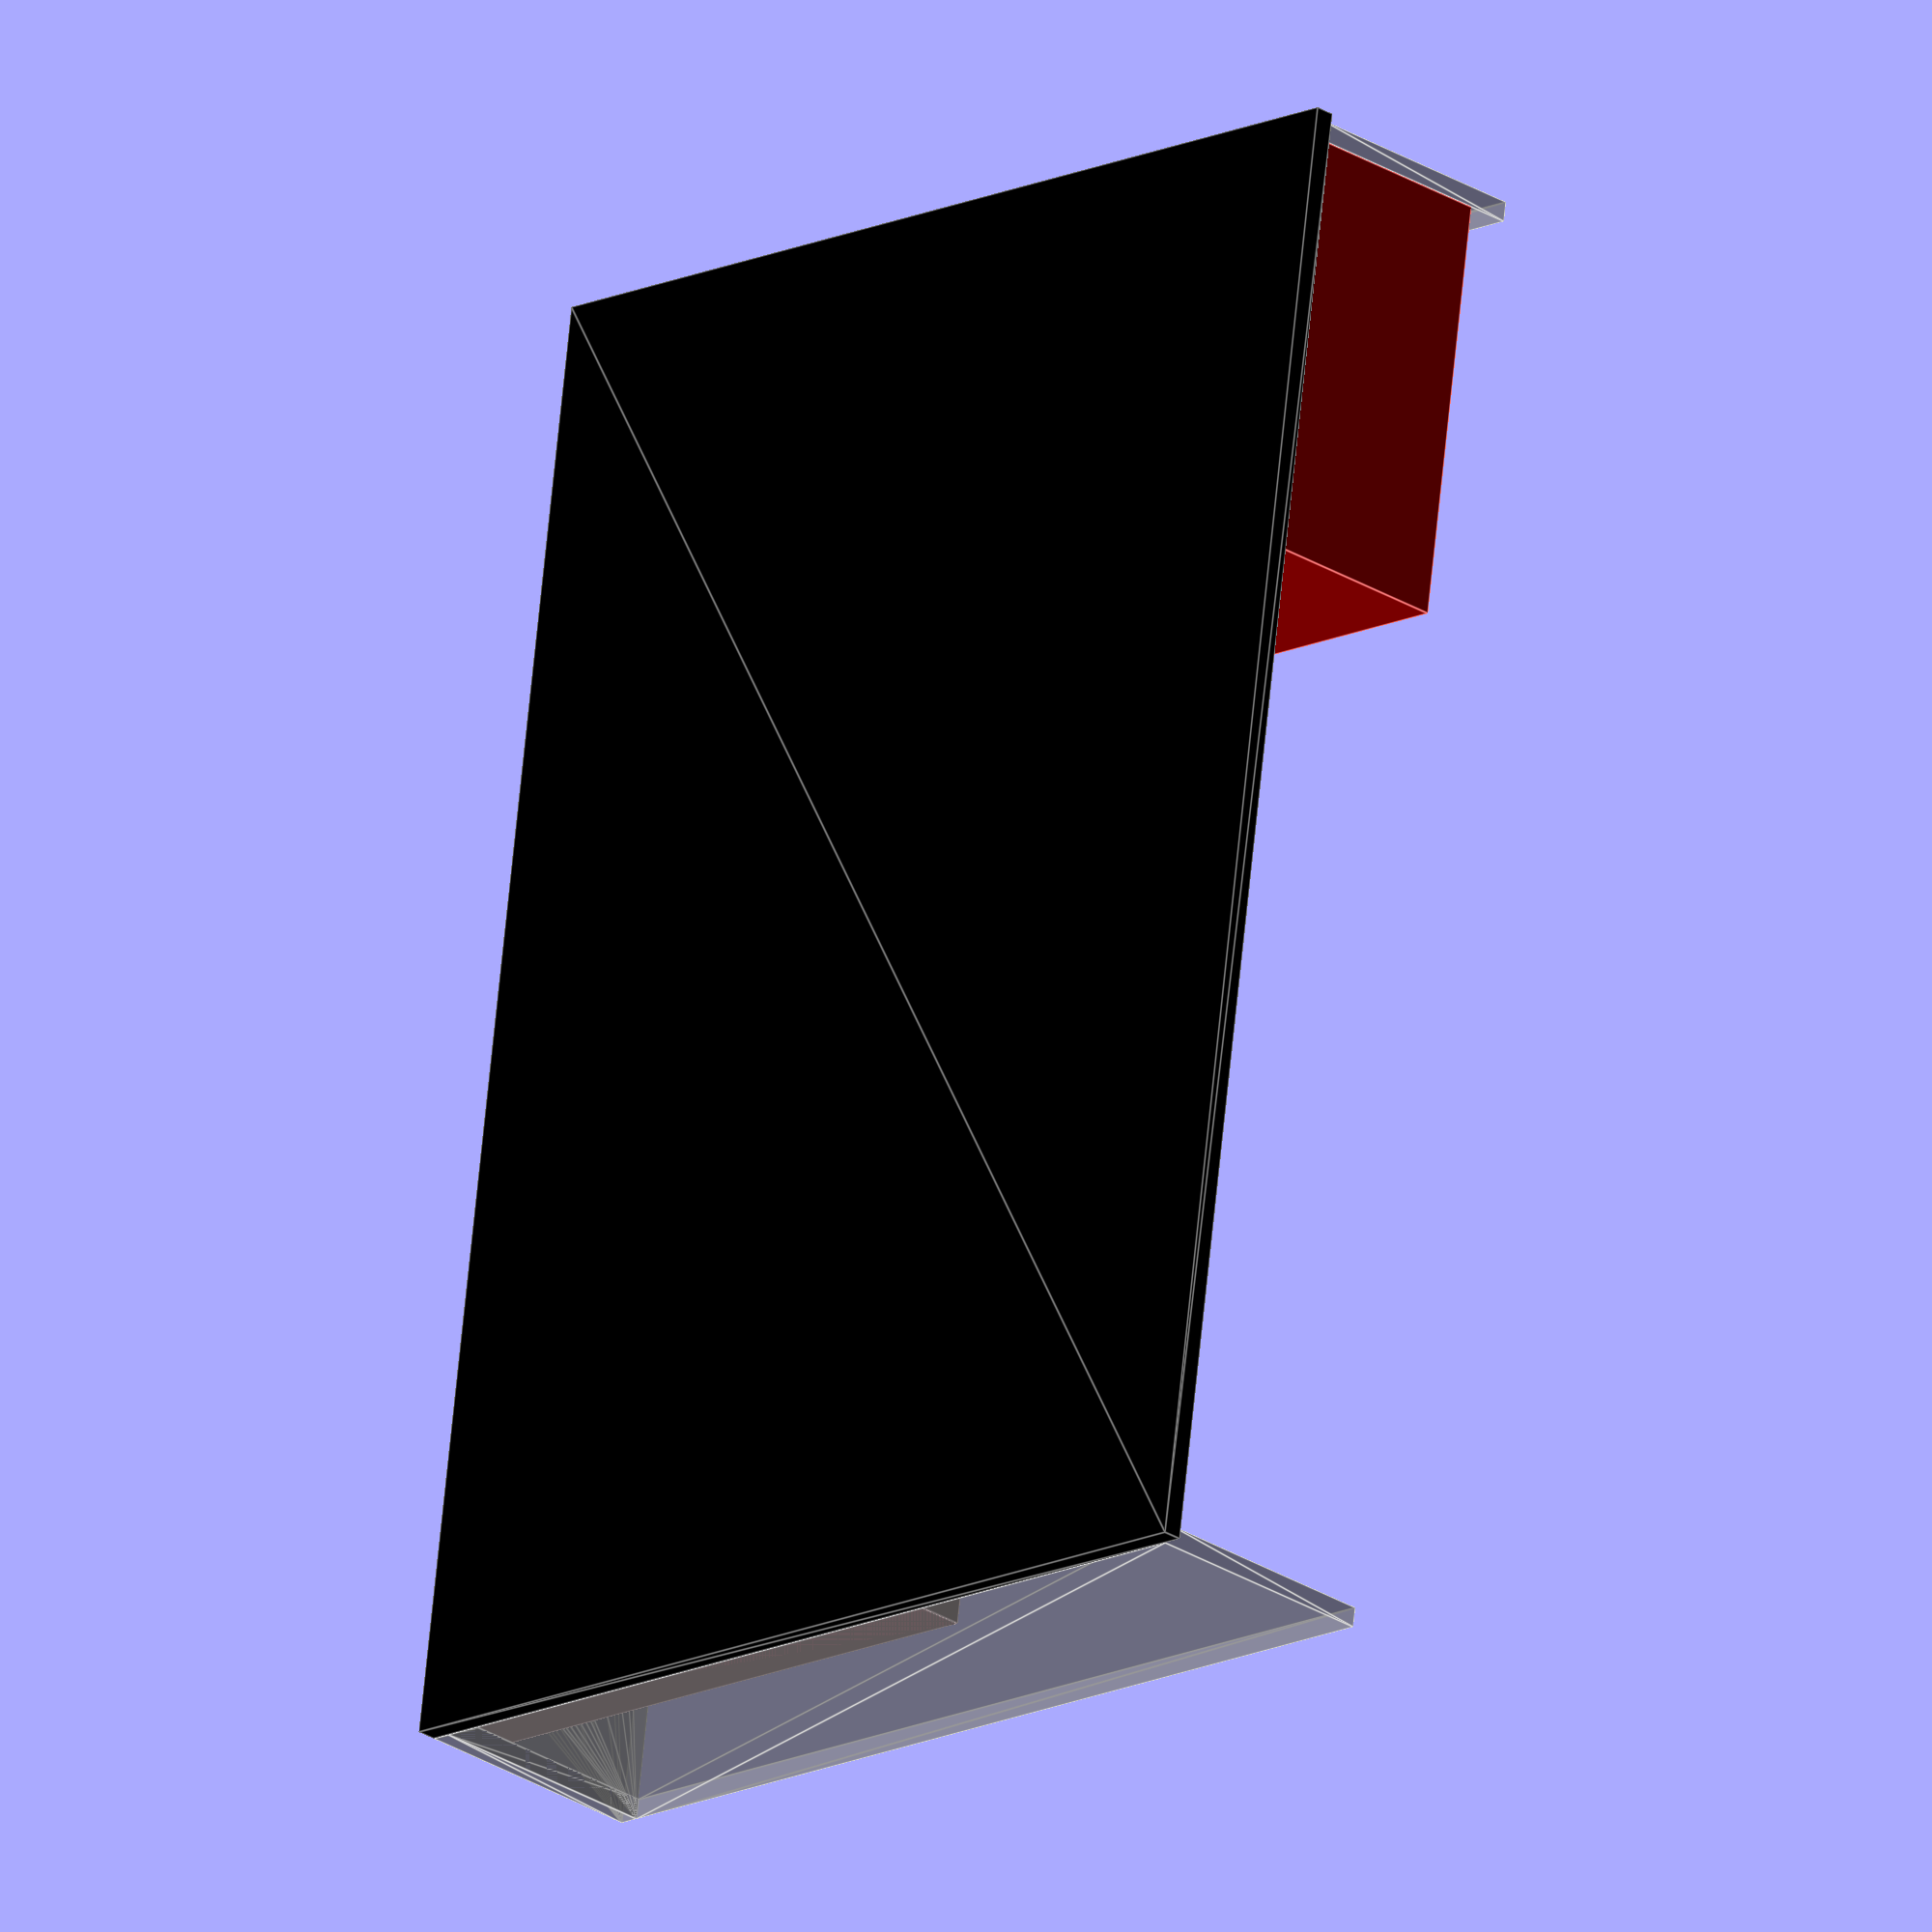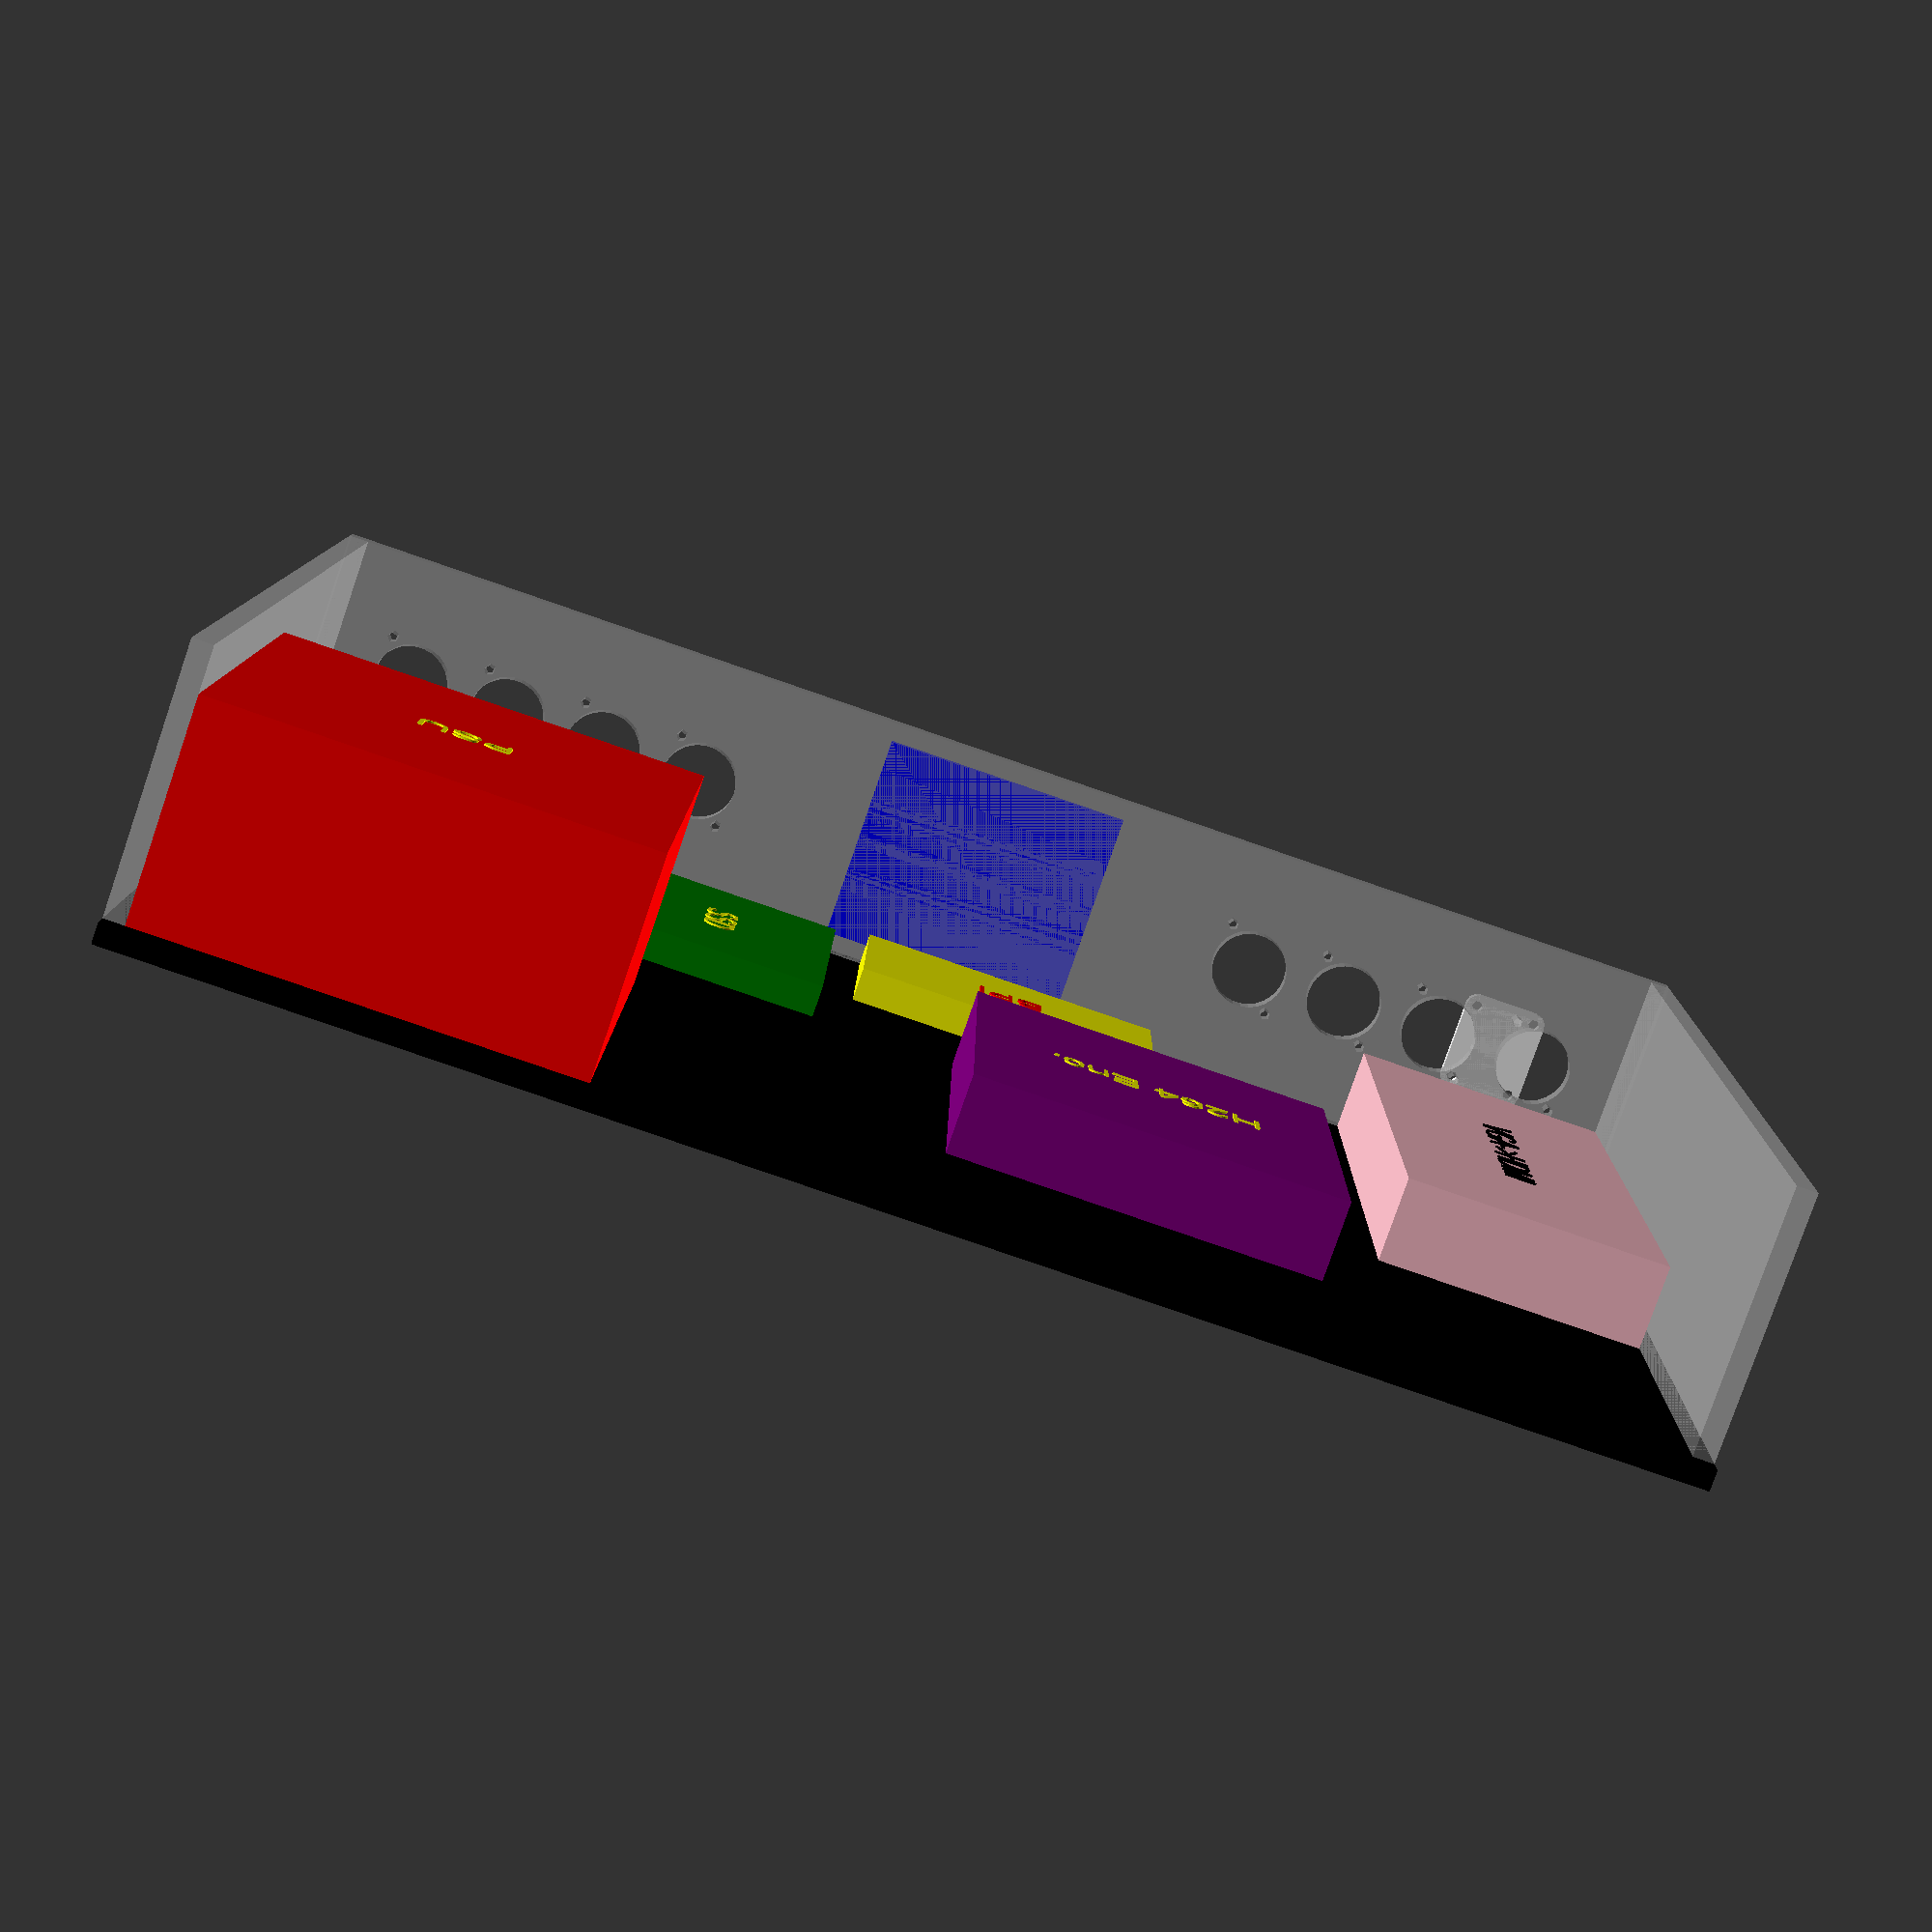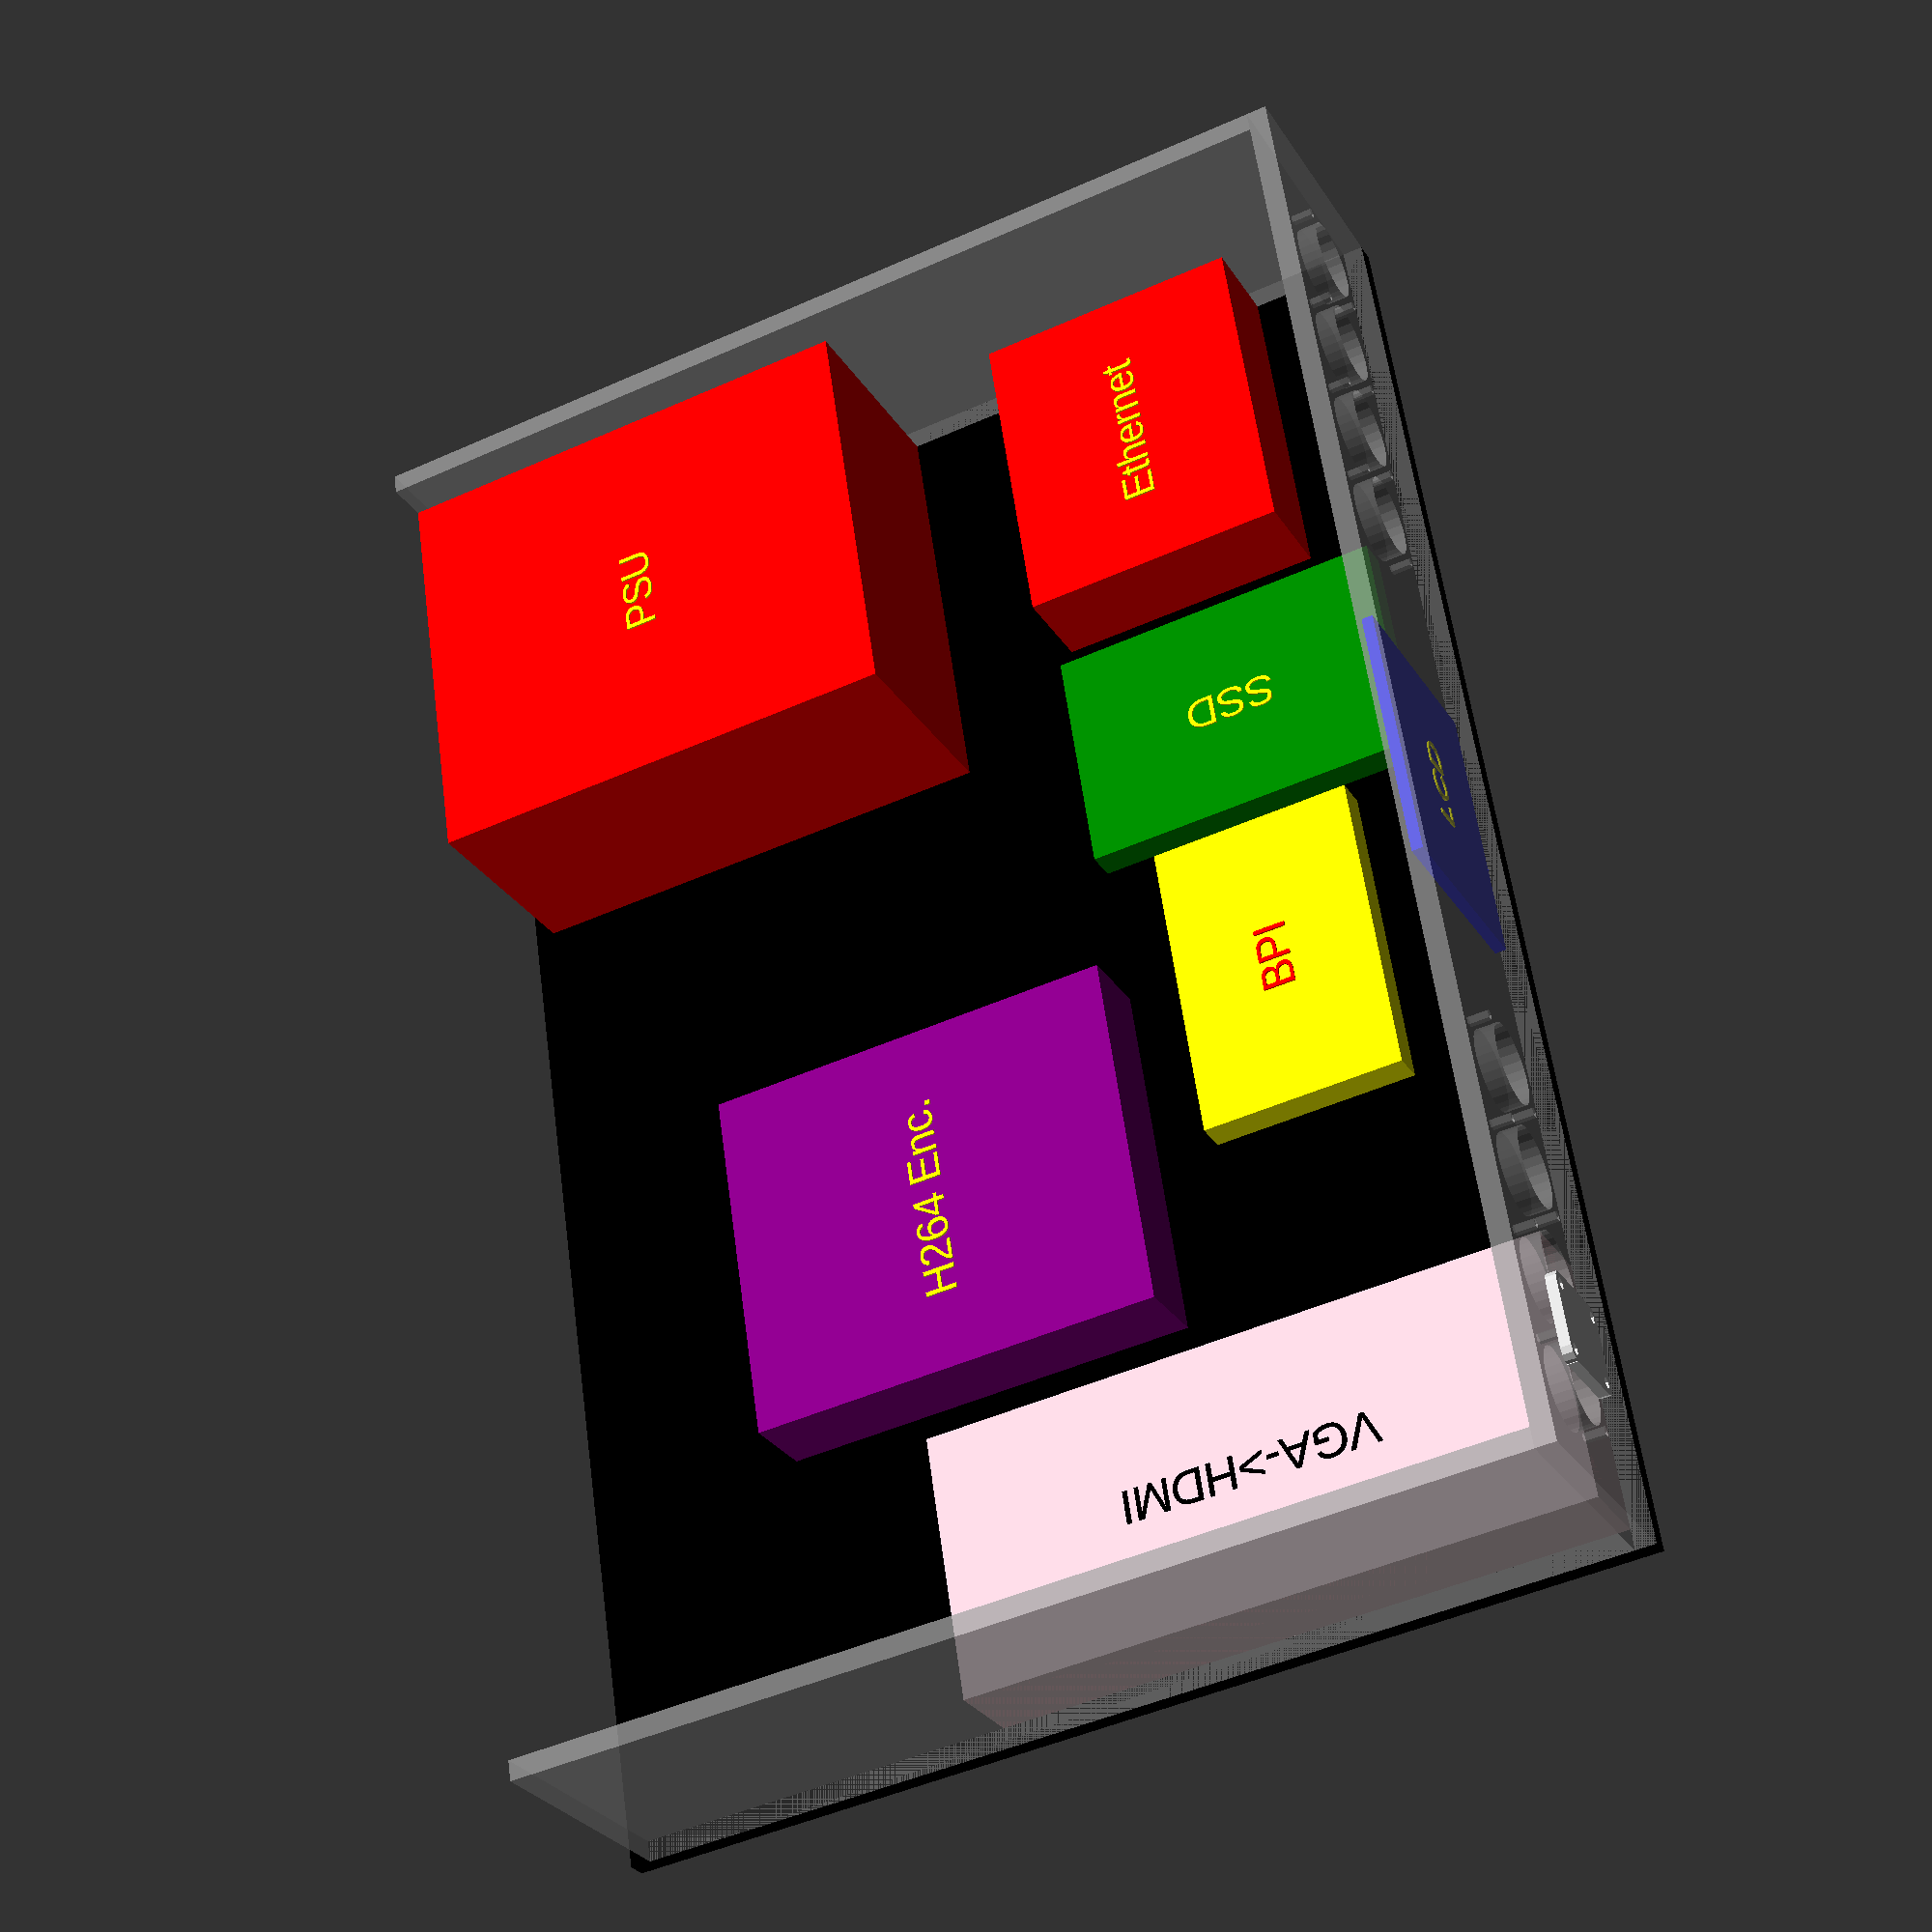
<openscad>
// Global case size variables
acrylic=6;
case_width=438.15;//17.25" rack unit width
case_height=88.1;//2U rack height
case_depth=304.8;//1/2 24" rack depth
laser_x=1220;
laser_y=610;

// Electronics drawer variables
drawer_acrylic=4;//
drawer_width=case_width-2*acrylic;
drawer_height=case_height-2*acrylic;

// Case panels: naive approximations for now
// First 2D, then 3D

// Components 2D
module laser_surface(){
    % square([laser_x,laser_y]);
}

d_hole_height=27.1;
d_hole_width=23.6;
module d_type_hole(){
    circle(d=23.6);//d connector hole
    translate([9.5,12,0]) circle(d=3.1);//upper right screw hole
    translate([-9.5,-12,0]) circle(d=3.1);//lower left screw hole
}

d_type_blind_plate_height=31;
d_type_blind_plate_width=26;
module d_type_blind_plate_2d(){
    module corner(){
            difference(){
                square([3.5,3.5]);
                circle(r=3.5);
            }
    }
    difference(){
        square([d_type_blind_plate_width,d_type_blind_plate_height]);
        translate([3.5,3.5]) union(){
            circle(d=3.5);
            rotate([0,0,180]) corner();
        };
        translate([3.5,d_type_blind_plate_height-3.5]) union(){
            circle(d=3.5);
            rotate([0,0,90]) corner();
        };
        translate([d_type_blind_plate_width-3.5,d_type_blind_plate_height-3.5]) union(){
            circle(d=3.5);
            corner();
        }
        translate([d_type_blind_plate_width-3.5,3.5]) union(){
            circle(d=3.5);
            rotate([0,0,270]) corner();
        };
    }
}

front_panel_height=case_height-2*acrylic;
module front_panel_2d(){
    difference(){
        square([case_width,front_panel_height]);
        translate([d_hole_width/2+20,(front_panel_height)/2]) d_type_hole();
        translate([2*(d_hole_width/2+20),(front_panel_height)/2]) d_type_hole();
        translate([3*(d_hole_width/2+20),(front_panel_height)/2]) d_type_hole();
        translate([4*(d_hole_width/2+20),(front_panel_height)/2]) d_type_hole();
        translate([case_width-(d_hole_width/2+20),(front_panel_height)/2]) d_type_hole();
        translate([case_width-(2*(d_hole_width/2+20)),(front_panel_height)/2]) d_type_hole();
        translate([case_width-(3*(d_hole_width/2+20)),(front_panel_height)/2]) d_type_hole();
        translate([case_width-(4*(d_hole_width/2+20)),(front_panel_height)/2]) d_type_hole();
    }
}

module back_panel_2d(){
    back_panel_height=front_panel_height;
    square([case_width,back_panel_height]);
}

module top_panel_2d(){
    square([case_width, case_depth]);
}

module bottom_panel_2d(){
    square([case_width, case_depth]);
}

module side_panel_2d(){
    square([case_depth-2*acrylic,case_height-2*acrylic]); 
}

// Panel components 3D
module front_panel(){
    linear_extrude(height=acrylic) front_panel_2d();    
}

module back_panel(){
    linear_extrude(height=acrylic) back_panel_2d();
}

module top_panel(){
    linear_extrude(height=acrylic) top_panel_2d(); 
}

module bottom_panel(){
    color("black") linear_extrude(height=acrylic) bottom_panel_2d();
}

module side_panel(){
    linear_extrude(height=acrylic) side_panel_2d(); 
}

module d_type_blind_plate(){
    linear_extrude(height=3) d_type_blind_plate_2d();
}
// Parts inside the case
// These need to stay global because they're used in the scene as well.
psu_width=125;
psu_height=63;
psu_depth=145;

module psu(){
    color("red")
        cube([psu_width,psu_depth,psu_height]);
    translate([psu_width/2, psu_depth/2, psu_height])
        color("yellow") {
            text(halign="center", valign="center", text="PSU");
       }
}

module ssd_25_inch(){
    //9.5mm is most common
    width=100;
    depth=69.85;
    height=9.5;
    color("green")
        cube([width,depth,height]);
    translate([width/2, depth/2, height])
        color("yellow") {
            text(halign="center", valign="center", text="SSD");
        }
}

ethernet_switch_width=97;
ethernet_switch_depth=79;
ethernet_switch_height=28;
module ethernet_switch(){
    color("red")
        cube([ethernet_switch_width,ethernet_switch_depth,ethernet_switch_height]);
    translate([ethernet_switch_width/2, ethernet_switch_depth/2, ethernet_switch_height])
        color("yellow") {
            text(halign="center", valign="center", text="Ethernet");
        }
}

module vga_splitter(){
    //approximation
    width=66;
    depth=61;
    height=23;
    color("red")
        cube([width,depth,height]);
    translate([width/2, depth/2, height])
        color("yellow") {
            text(halign="center", valign="center", text="VGA splitter");
        }
}

vga_hdmi_converter_width=182;
vga_hdmi_converter_depth=78;
vga_hdmi_converter_height=25;
module vga_hdmi_converter(){
    color("pink")
        cube([vga_hdmi_converter_width,vga_hdmi_converter_depth,vga_hdmi_converter_height]);
    translate([vga_hdmi_converter_width/2, vga_hdmi_converter_depth/2, vga_hdmi_converter_height])
        color("black") {
            text(halign="center", valign="center", text="VGA->HDMI");
        }
}

module h264_encoder(){
    width=107.70;
    depth=123.19;
    height=23.114;
    color("purple")
        cube([width,depth,height]);
    translate([width/2, depth/2, height])
        color("yellow") {
            text(halign="center", valign="center", text="H264 Enc.");
        }
}

banana_pi_width=92;
banana_pi_depth=60;
banana_pi_height=10; //just a wild guess for now
module banana_pi(){
    color("yellow")
        cube([banana_pi_width,banana_pi_depth,banana_pi_height]);
    translate([banana_pi_width/2, banana_pi_depth/2, banana_pi_height])
        color("red") {
            text(halign="center", valign="center", text="BPI");
        }
}

lcd_width=76.9;
lcd_height_nt=63.9;
lcd_height_t=65.3;
lcd_depth=3.26;
// Setting these so we can just change it here
lcd_height = lcd_height_nt;
// lcd_height = lcd_height_t;
module banana_pi_lcd(){
    color("blue")
        cube([lcd_width,lcd_height,lcd_depth]); //non-touch
    translate([lcd_width/2, lcd_height/2, lcd_depth])
        color("yellow") {
            text(halign="center", valign="center", text="LCD");
        }
}

3d=1;

if(3d){
    generate_3d();
}
else {
    generate_2d();
}

// Case parts in 2d for laser cutting
module generate_2d(){
    laser_surface();
    bottom_panel_2d();
    color("blue") translate([0,case_depth]) top_panel_2d();
    color("red") translate([case_width,0]) back_panel_2d();
    color("green") translate([case_width,front_panel_height]) front_panel_2d();
    color("orange") translate([case_width,2*front_panel_height]) side_panel_2d();
    color("purple") translate([case_width,3*front_panel_height]) side_panel_2d();
    translate([case_width,4*front_panel_height]) d_type_blind_plate_2d();
}

// Case in 3d
module generate_3d(){
    //translate([-case_width/2, -case_depth/2, 0]) {
        //Panels
        bottom_panel();
        //% translate([0,0,case_height-acrylic])
        //    top_panel();
        % translate([0,acrylic,acrylic])
            rotate([90,0,0])
                front_panel();
        /*% translate([0,case_depth,acrylic])
            rotate([90,0,0])
                back_panel();*/
        % translate([0,acrylic,acrylic])
            rotate([90,0,90])
                side_panel();
        % translate([case_width-acrylic,acrylic,acrylic])
            rotate([90,0,90])
                side_panel();
        
        //Parts inside the case
        translate([case_width-psu_width-acrylic,case_depth-psu_depth-acrylic,acrylic])
            psu();
        translate([325,acrylic+10,0])
            rotate([0,0,90])
                translate([0,0,acrylic])
                    ssd_25_inch();
        translate([case_width-ethernet_switch_width-acrylic,acrylic+30,acrylic])
            ethernet_switch();
        // translate([??,??,??])
        //     vga_splitter();
        translate([vga_hdmi_converter_depth+acrylic,acrylic,acrylic])
            rotate([0,0,90])
                vga_hdmi_converter();
        translate([acrylic+vga_hdmi_converter_depth+20,acrylic+110,acrylic])
            h264_encoder();
        translate([(case_width-banana_pi_width)/2-20, acrylic+30, acrylic+5])
            banana_pi();
        translate([(case_width-lcd_width)/2,acrylic,acrylic+(front_panel_height-lcd_height)/2])
            rotate([90,0,0])
                banana_pi_lcd();
        translate([d_hole_width/2+20,0,acrylic+(front_panel_height-d_type_blind_plate_height)/2])
            rotate([90,0,0])
                d_type_blind_plate();
    }
//}
</openscad>
<views>
elev=26.6 azim=261.9 roll=225.0 proj=o view=edges
elev=259.7 azim=0.7 roll=199.0 proj=p view=solid
elev=28.2 azim=261.6 roll=25.8 proj=p view=solid
</views>
